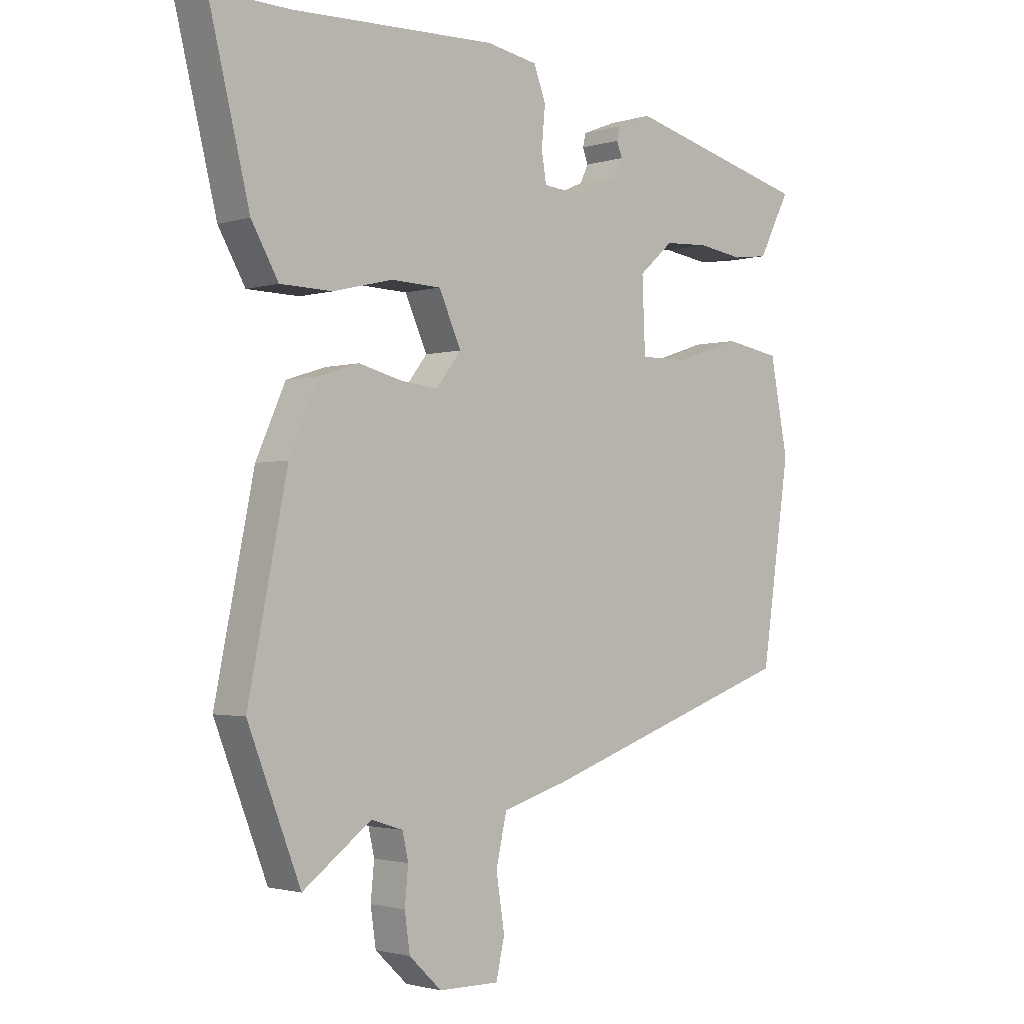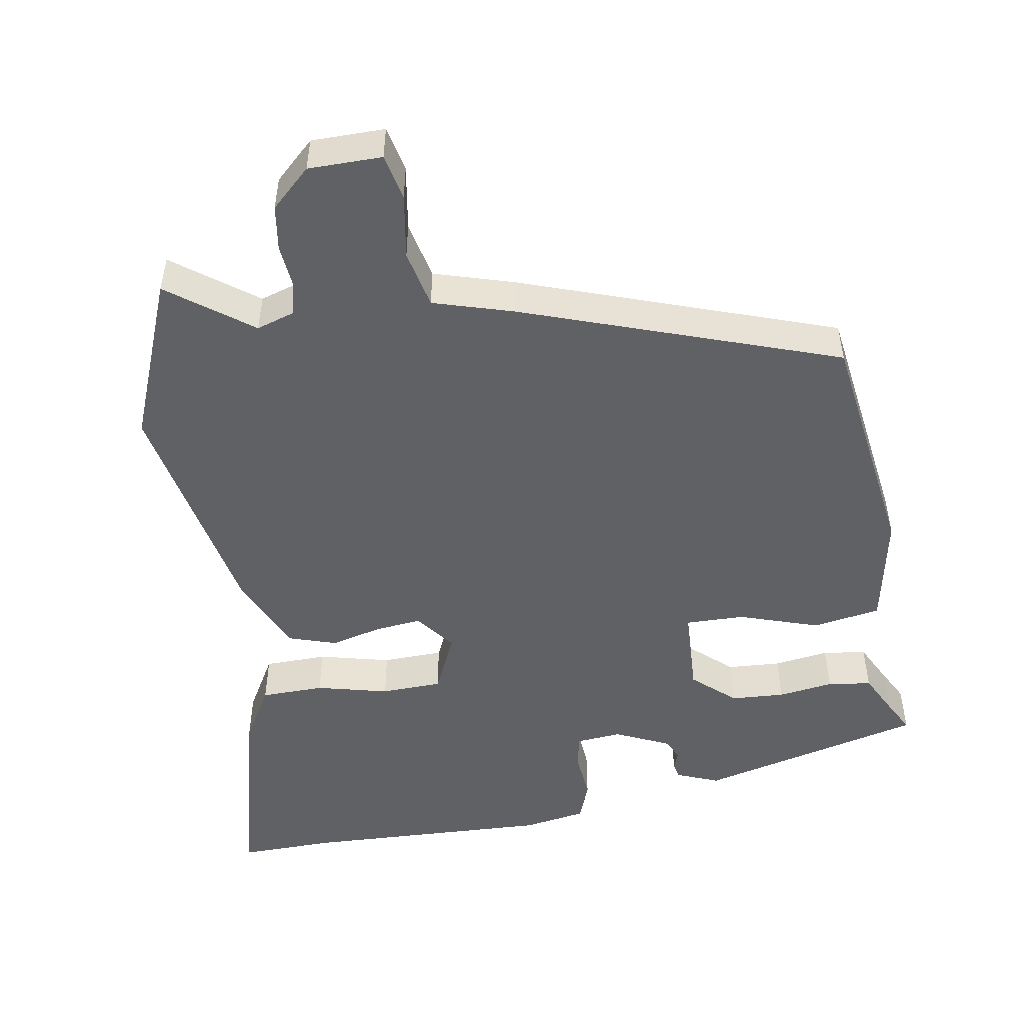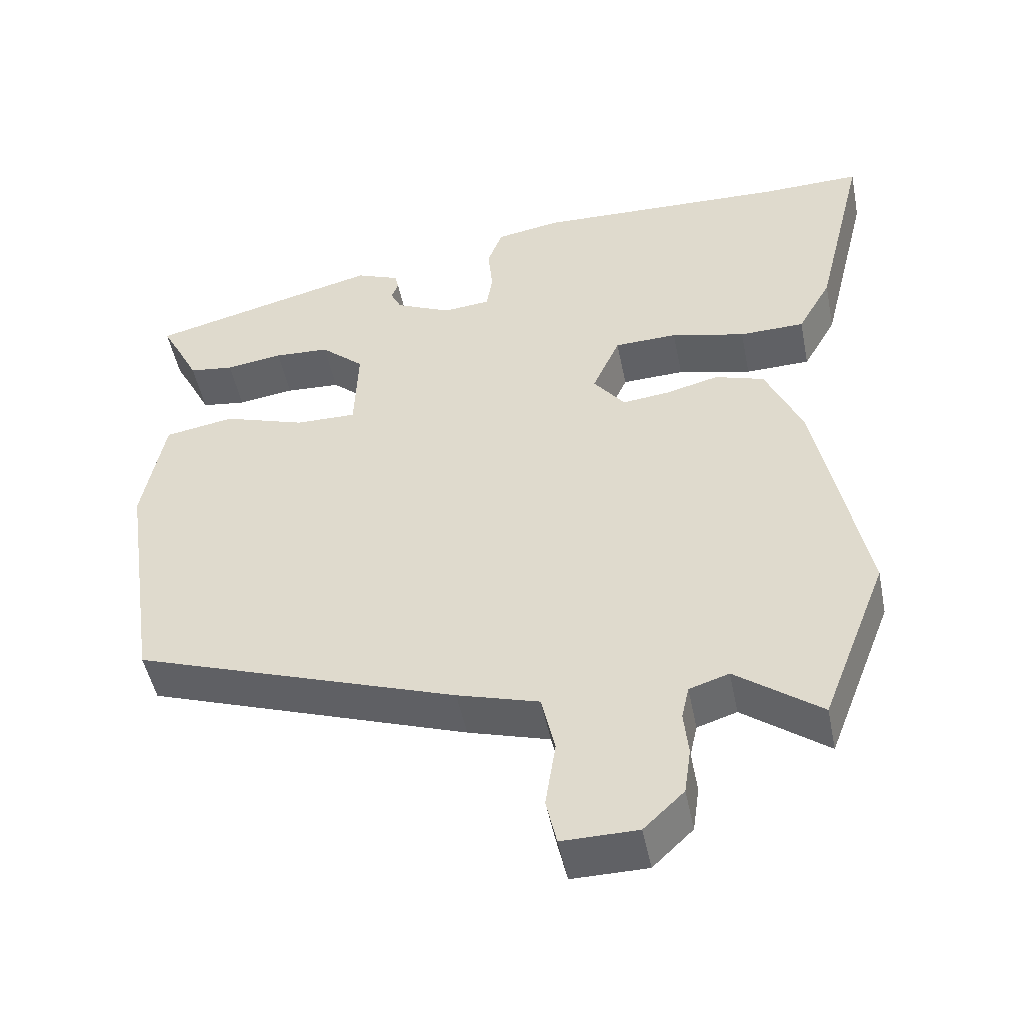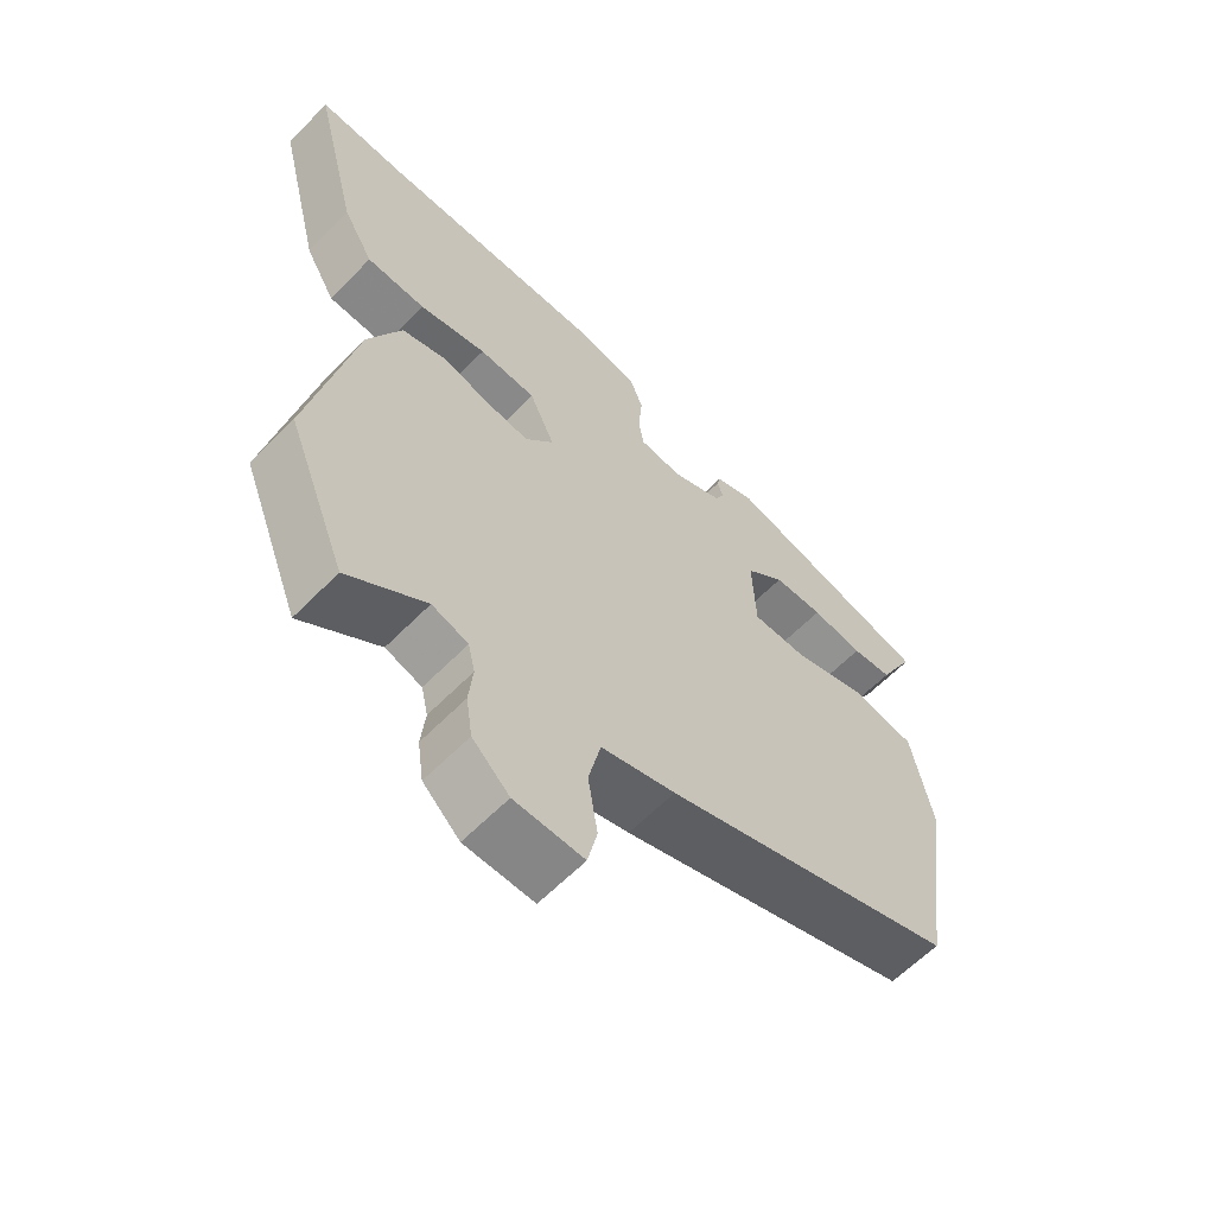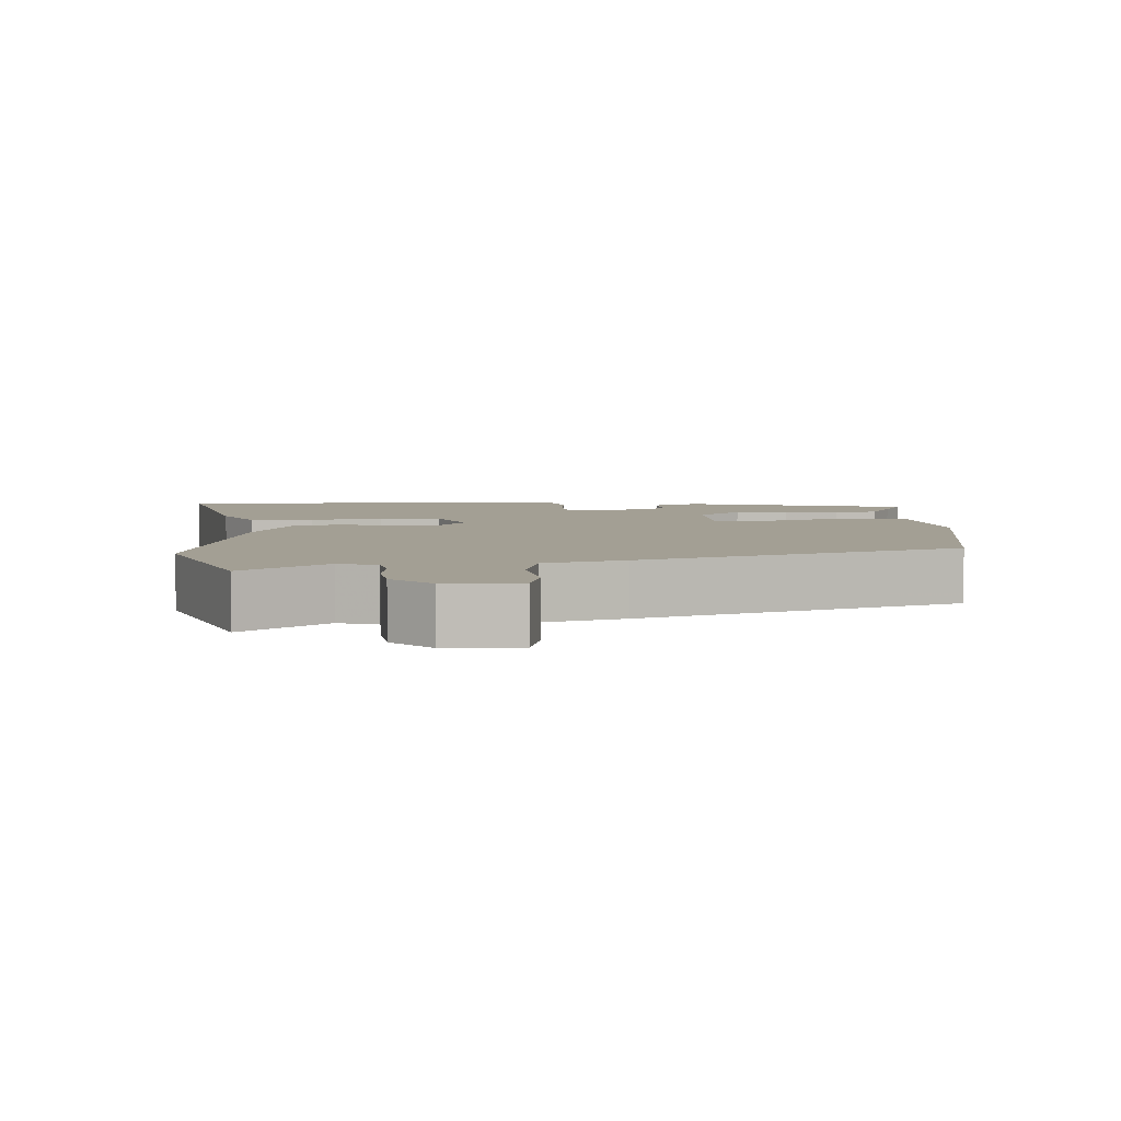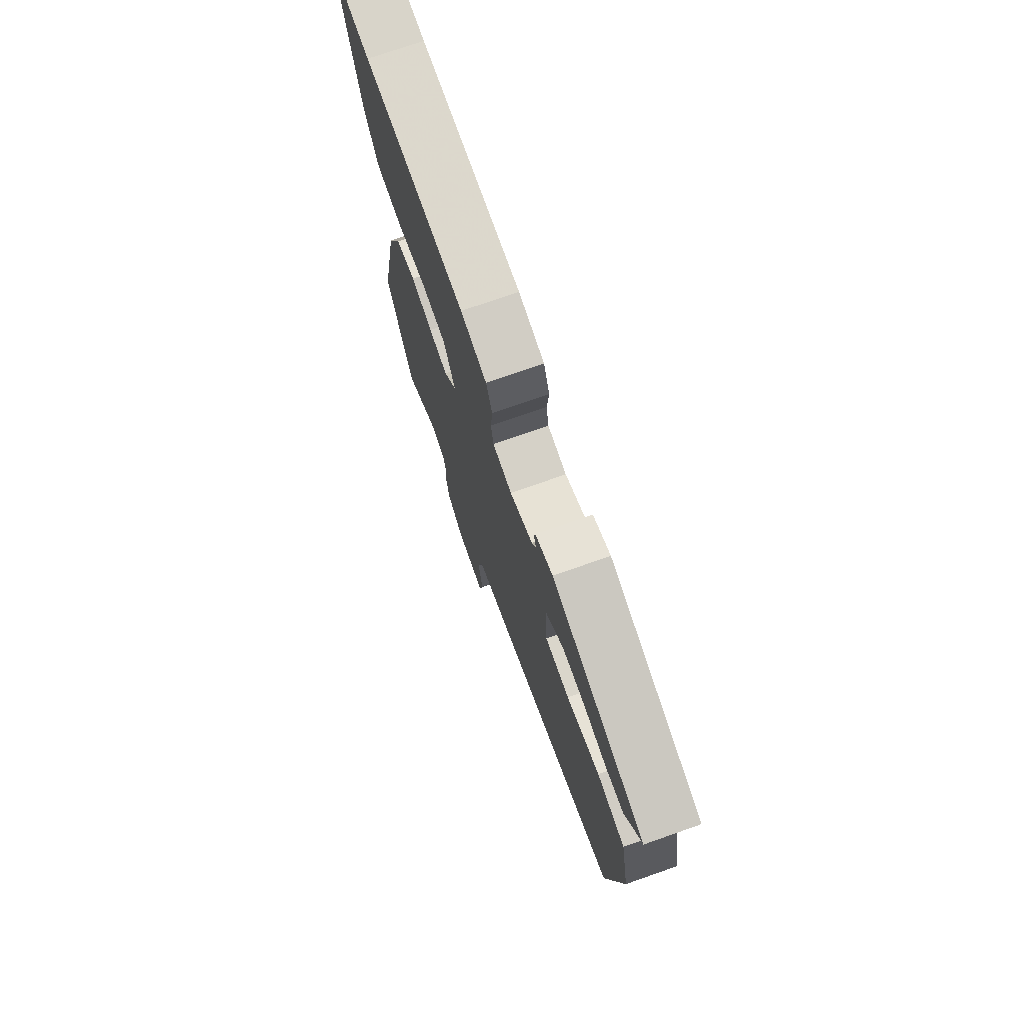
<metadata>
{"format":"obj","ext":"obj","renderer":"f3d","projection":"perspective","resolution":1024,"background":"white","views":[{"elev":-1.9,"azim":136.9,"up":"+Z"},{"elev":-49.9,"azim":-170.7,"up":"+Y"},{"elev":-48.8,"azim":11.3,"up":"+Z"},{"elev":-61.8,"azim":135.8,"up":"+Z"},{"elev":5.3,"azim":177.5,"up":"+Y"},{"elev":74.5,"azim":-109.3,"up":"+Z"}]}
</metadata>
<code>
v -0.492 0.07 0.375
v -0.182 0.07 0.454
v -0.124 0.07 0.431
v -0.119 0.07 0.409
v -0.128 0.07 0.385
v -0.114 0.07 0.356
v -0.039 0.07 0.322
v 0.024 0.07 0.328
v 0.032 0.07 0.377
v 0.026 0.07 0.442
v 0.046 0.07 0.496
v 0.132 0.07 0.511
v 0.472 0.07 0.499
v 0.605 0.07 0.502
v 0.537 0.07 0.226
v 0.492 0.07 0.147
v 0.405 0.07 0.145
v 0.306 0.07 0.169
v 0.222 0.07 0.166
v 0.185 0.07 0.084
v 0.227 0.07 0.03
v 0.29 0.07 0.037
v 0.361 0.07 0.055
v 0.427 0.07 0.034
v 0.476 0.07 -0.076
v 0.541 0.07 -0.396
v 0.453 0.07 -0.621
v 0.339 0.07 -0.537
v 0.286 0.07 -0.554
v 0.276 0.07 -0.598
v 0.282 0.07 -0.658
v 0.273 0.07 -0.72
v 0.219 0.07 -0.771
v 0.118 0.07 -0.772
v 0.104 0.07 -0.709
v 0.118 0.07 -0.62
v 0.1 0.07 -0.54
v -0.009 0.07 -0.508
v -0.442 0.07 -0.359
v -0.49 0.07 -0.034
v -0.46 0.07 0.121
v -0.367 0.07 0.137
v -0.257 0.07 0.101
v -0.176 0.07 0.1
v -0.171 0.07 0.221
v -0.229 0.07 0.272
v -0.303 0.07 0.276
v -0.379 0.07 0.265
v -0.439 0.07 0.273
v -0.468 0.07 0.33
v -0.492 0 0.375
v -0.182 0 0.454
v -0.124 0 0.431
v -0.119 0 0.409
v -0.128 0 0.385
v -0.114 0 0.356
v -0.039 0 0.322
v 0.024 0 0.328
v 0.032 0 0.377
v 0.026 0 0.442
v 0.046 0 0.496
v 0.132 0 0.511
v 0.472 0 0.499
v 0.605 0 0.502
v 0.537 0 0.226
v 0.492 0 0.147
v 0.405 0 0.145
v 0.306 0 0.169
v 0.222 0 0.166
v 0.185 0 0.084
v 0.227 0 0.03
v 0.29 0 0.037
v 0.361 0 0.055
v 0.427 0 0.034
v 0.476 0 -0.076
v 0.541 0 -0.396
v 0.453 0 -0.621
v 0.339 0 -0.537
v 0.286 0 -0.554
v 0.276 0 -0.598
v 0.282 0 -0.658
v 0.273 0 -0.72
v 0.219 0 -0.771
v 0.118 0 -0.772
v 0.104 0 -0.709
v 0.118 0 -0.62
v 0.1 0 -0.54
v -0.009 0 -0.508
v -0.442 0 -0.359
v -0.49 0 -0.034
v -0.46 0 0.121
v -0.367 0 0.137
v -0.257 0 0.101
v -0.176 0 0.1
v -0.171 0 0.221
v -0.229 0 0.272
v -0.303 0 0.276
v -0.379 0 0.265
v -0.439 0 0.273
v -0.468 0 0.33
f 47 48 49 50
f 46 47 50 1
f 40 41 42 43
f 40 43 44
f 37 38 39 40
f 37 40 44
f 33 34 35 36
f 33 36 37
f 30 31 32 33
f 29 30 33 37
f 28 29 37 44
f 22 23 24 25
f 21 22 25 26
f 20 21 26 27
f 15 16 17 18
f 13 14 15 18
f 13 18 19
f 12 13 19
f 9 10 11 12
f 8 9 12 19
f 7 8 19 20
f 2 3 4 5
f 46 1 2 5
f 45 46 5 6
f 27 28 44 45
f 20 27 45
f 6 7 20 45
f 100 99 98 97
f 51 100 97 96
f 93 92 91 90
f 94 93 90
f 90 89 88 87
f 94 90 87
f 86 85 84 83
f 87 86 83
f 83 82 81 80
f 87 83 80 79
f 94 87 79 78
f 75 74 73 72
f 76 75 72 71
f 77 76 71 70
f 68 67 66 65
f 68 65 64 63
f 69 68 63
f 69 63 62
f 62 61 60 59
f 69 62 59 58
f 70 69 58 57
f 55 54 53 52
f 55 52 51 96
f 56 55 96 95
f 95 94 78 77
f 95 77 70
f 95 70 57 56
f 1 51 52 2
f 2 52 53 3
f 3 53 54 4
f 4 54 55 5
f 5 55 56 6
f 6 56 57 7
f 7 57 58 8
f 8 58 59 9
f 9 59 60 10
f 10 60 61 11
f 11 61 62 12
f 12 62 63 13
f 13 63 64 14
f 14 64 65 15
f 15 65 66 16
f 16 66 67 17
f 17 67 68 18
f 18 68 69 19
f 19 69 70 20
f 20 70 71 21
f 21 71 72 22
f 22 72 73 23
f 23 73 74 24
f 24 74 75 25
f 25 75 76 26
f 26 76 77 27
f 27 77 78 28
f 28 78 79 29
f 29 79 80 30
f 30 80 81 31
f 31 81 82 32
f 32 82 83 33
f 33 83 84 34
f 34 84 85 35
f 35 85 86 36
f 36 86 87 37
f 37 87 88 38
f 38 88 89 39
f 39 89 90 40
f 40 90 91 41
f 41 91 92 42
f 42 92 93 43
f 43 93 94 44
f 44 94 95 45
f 45 95 96 46
f 46 96 97 47
f 47 97 98 48
f 48 98 99 49
f 49 99 100 50
f 50 100 51 1

</code>
